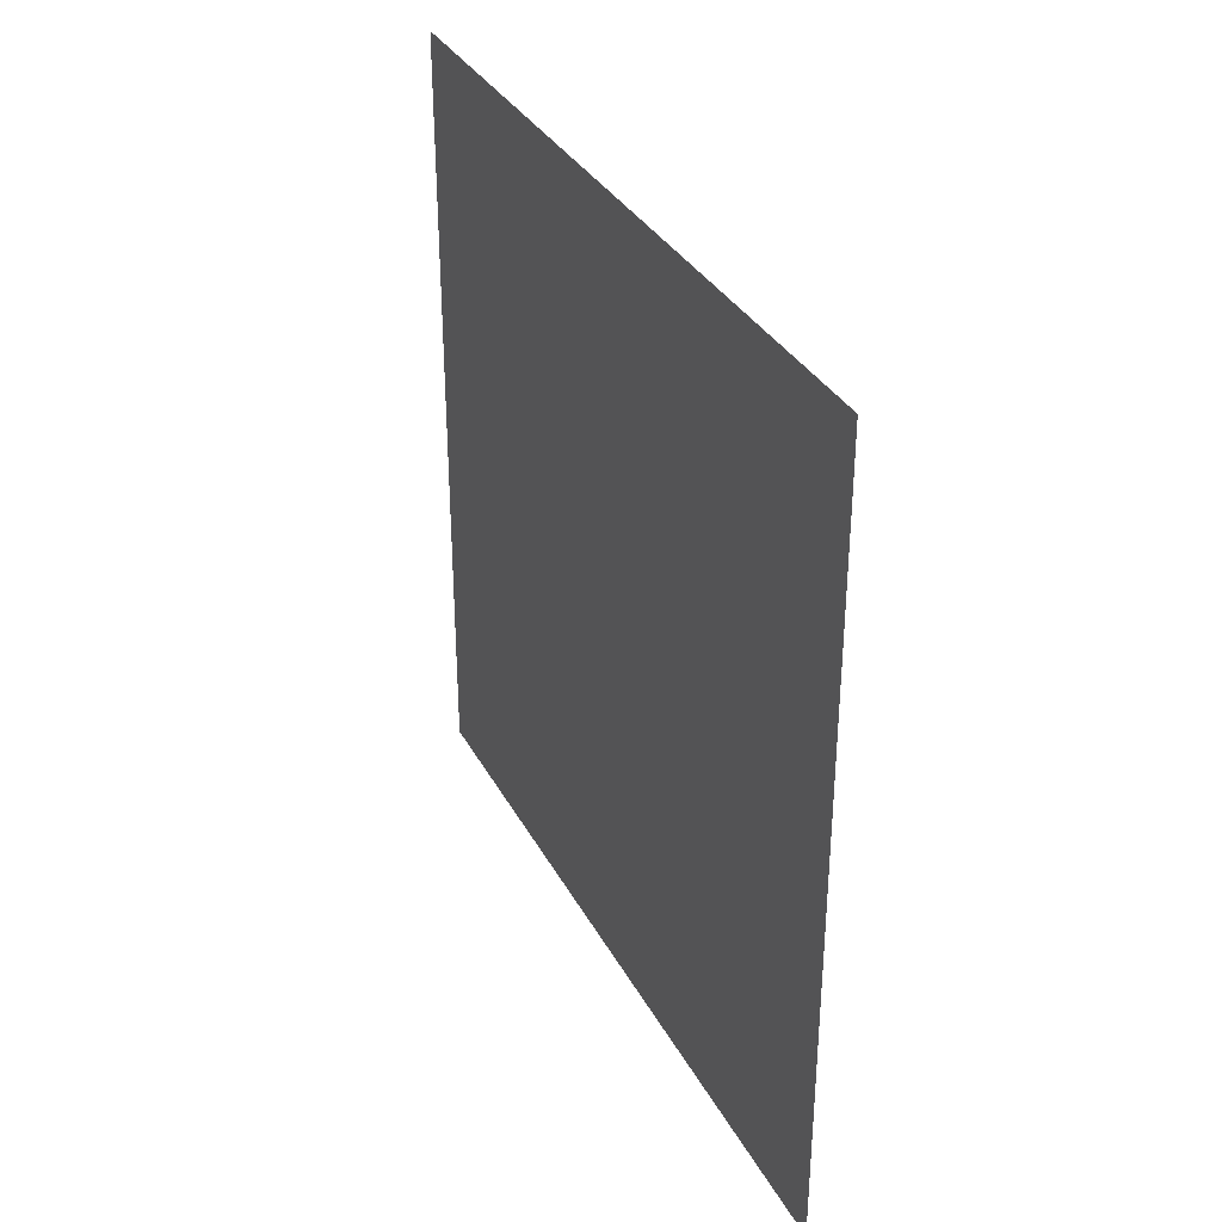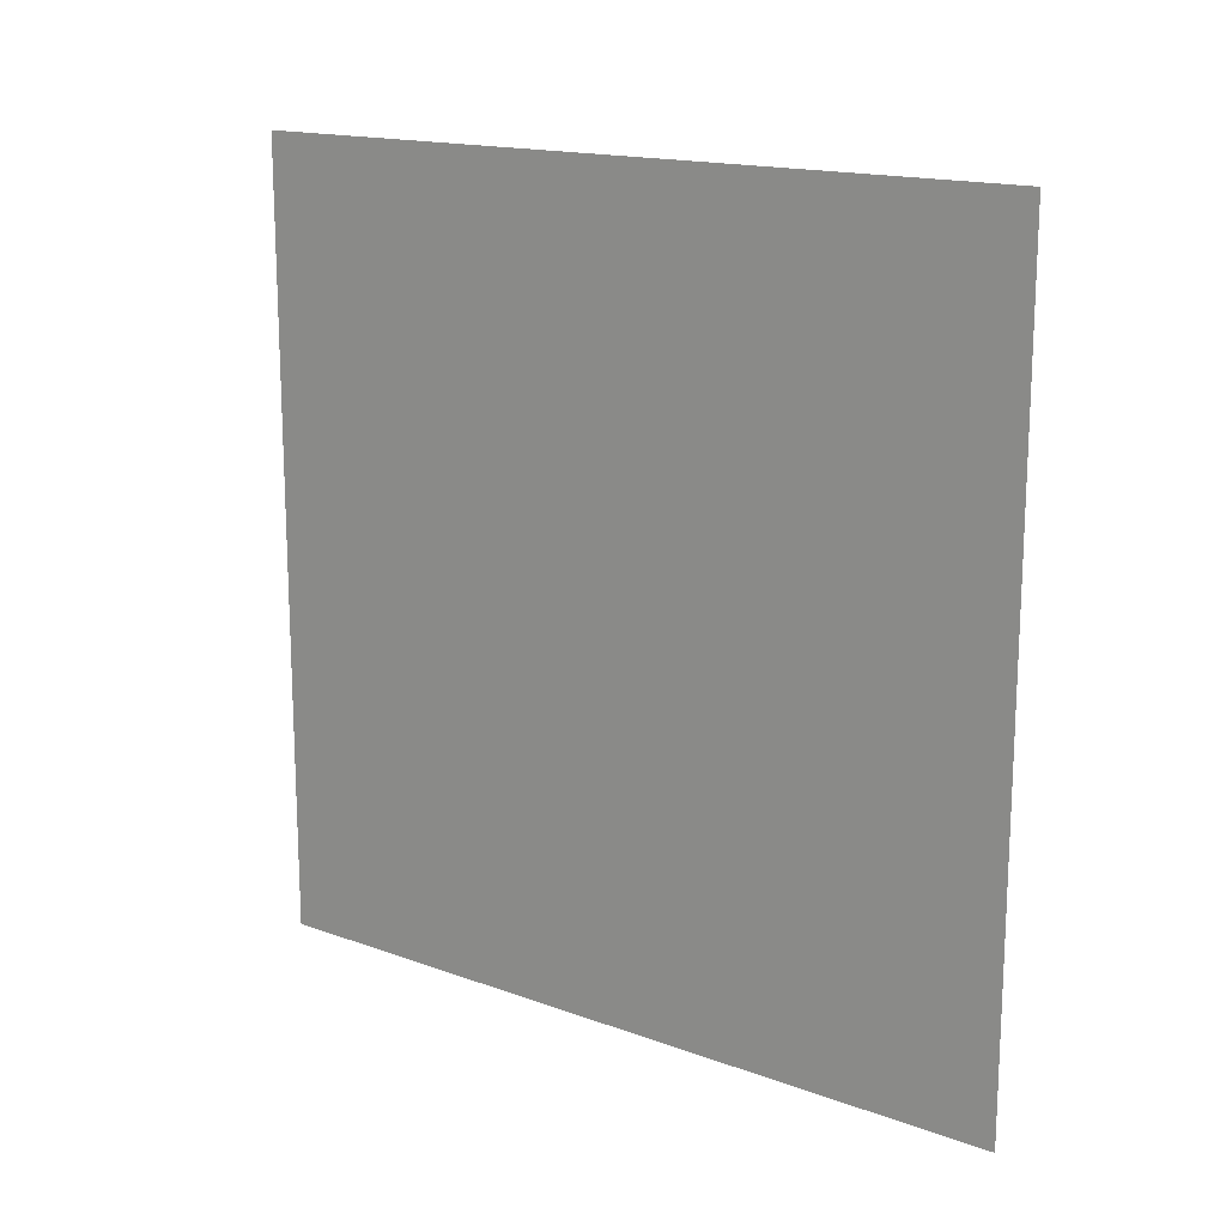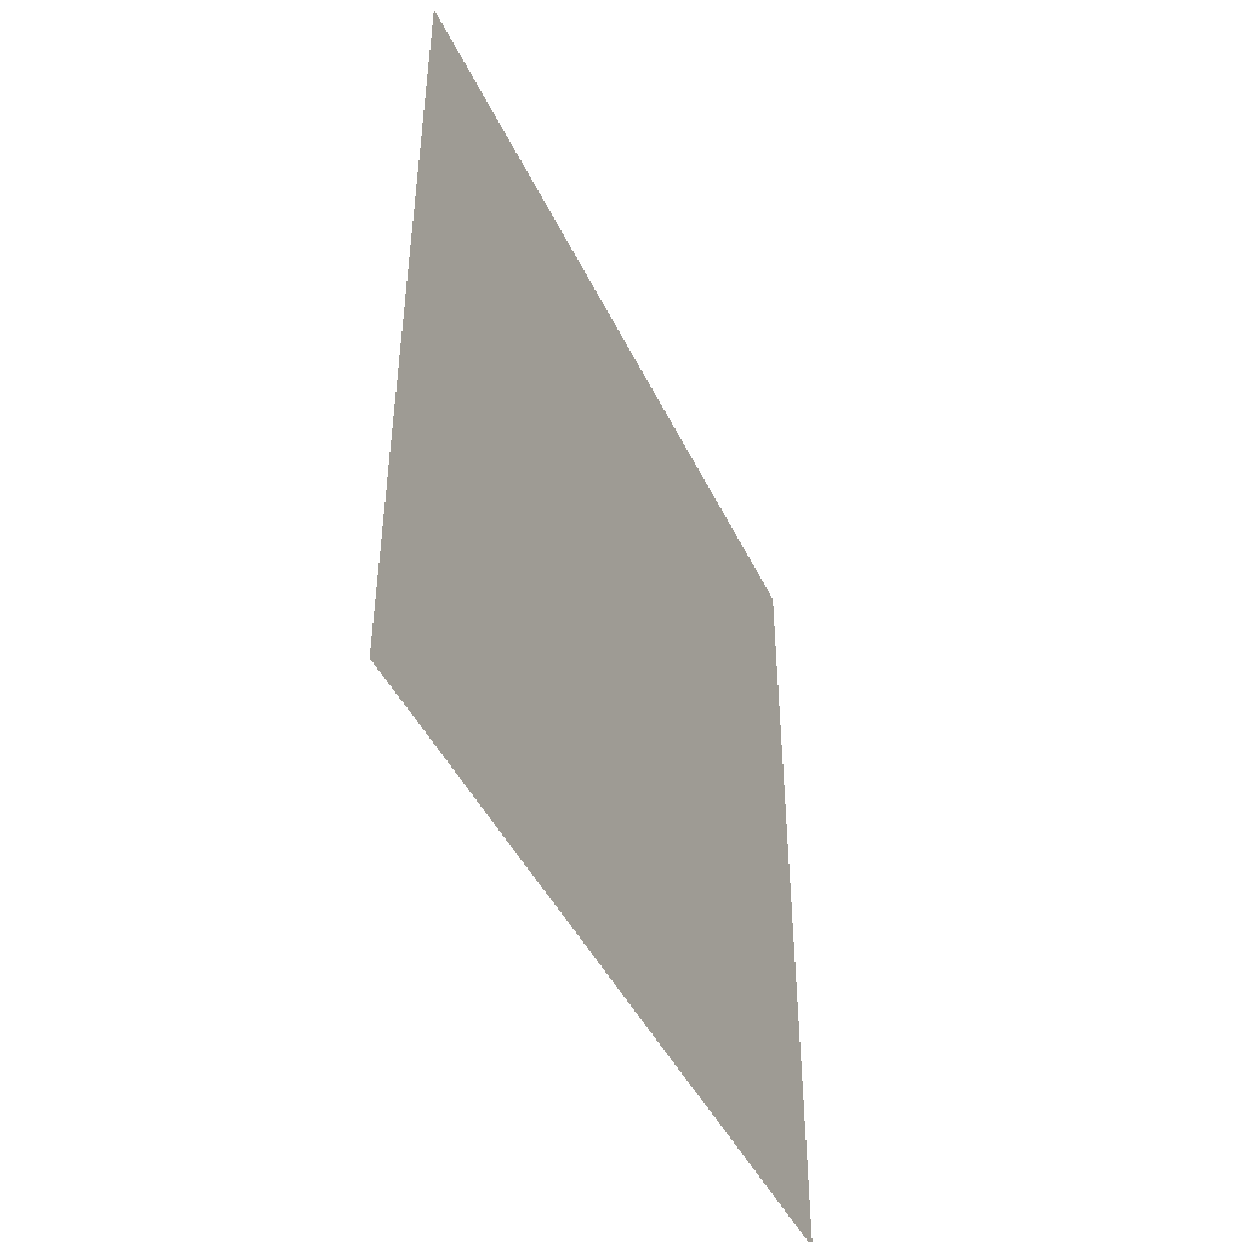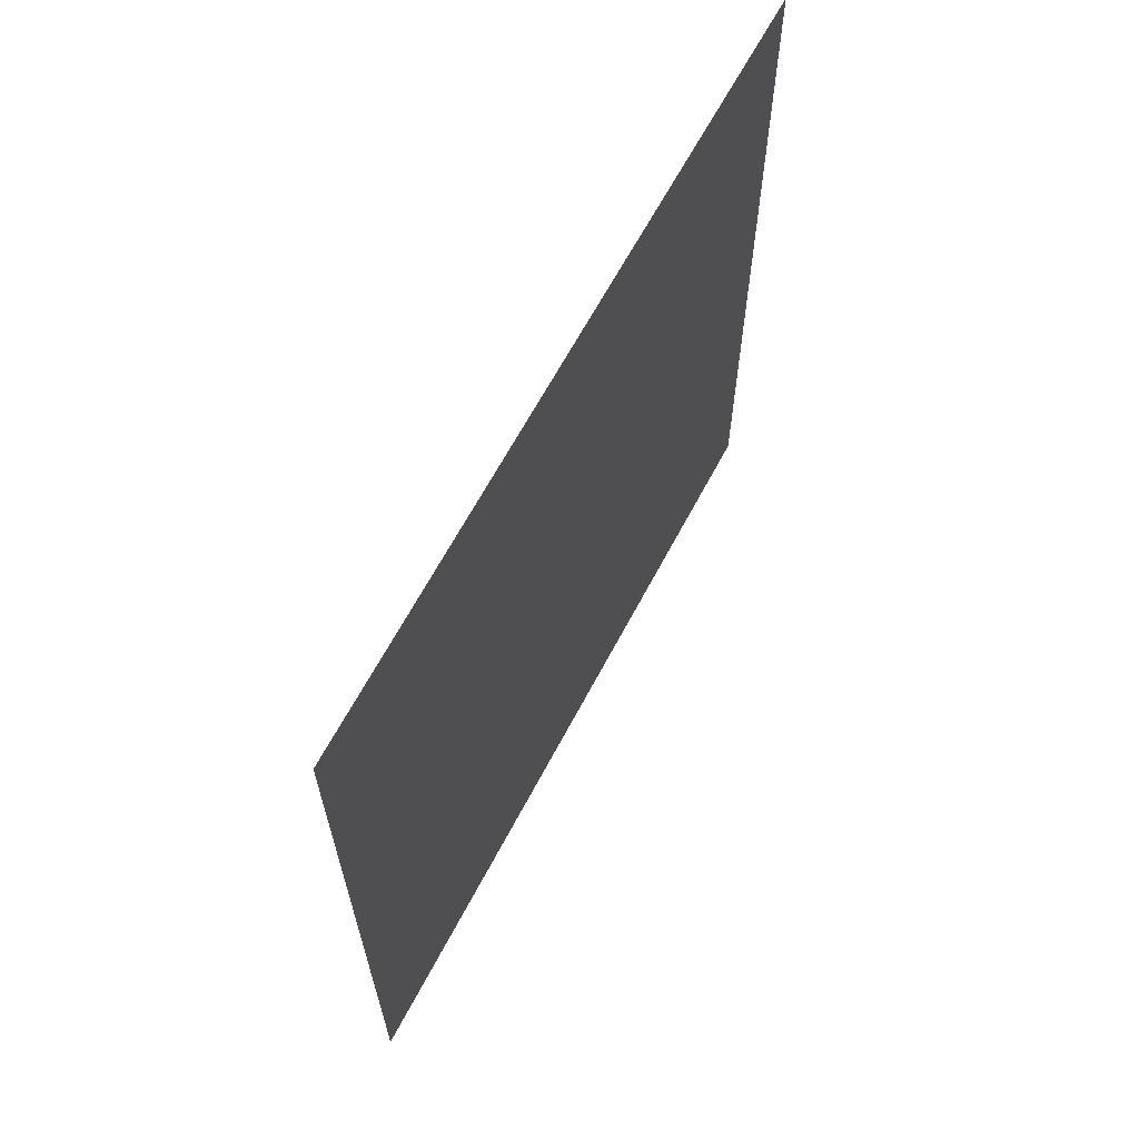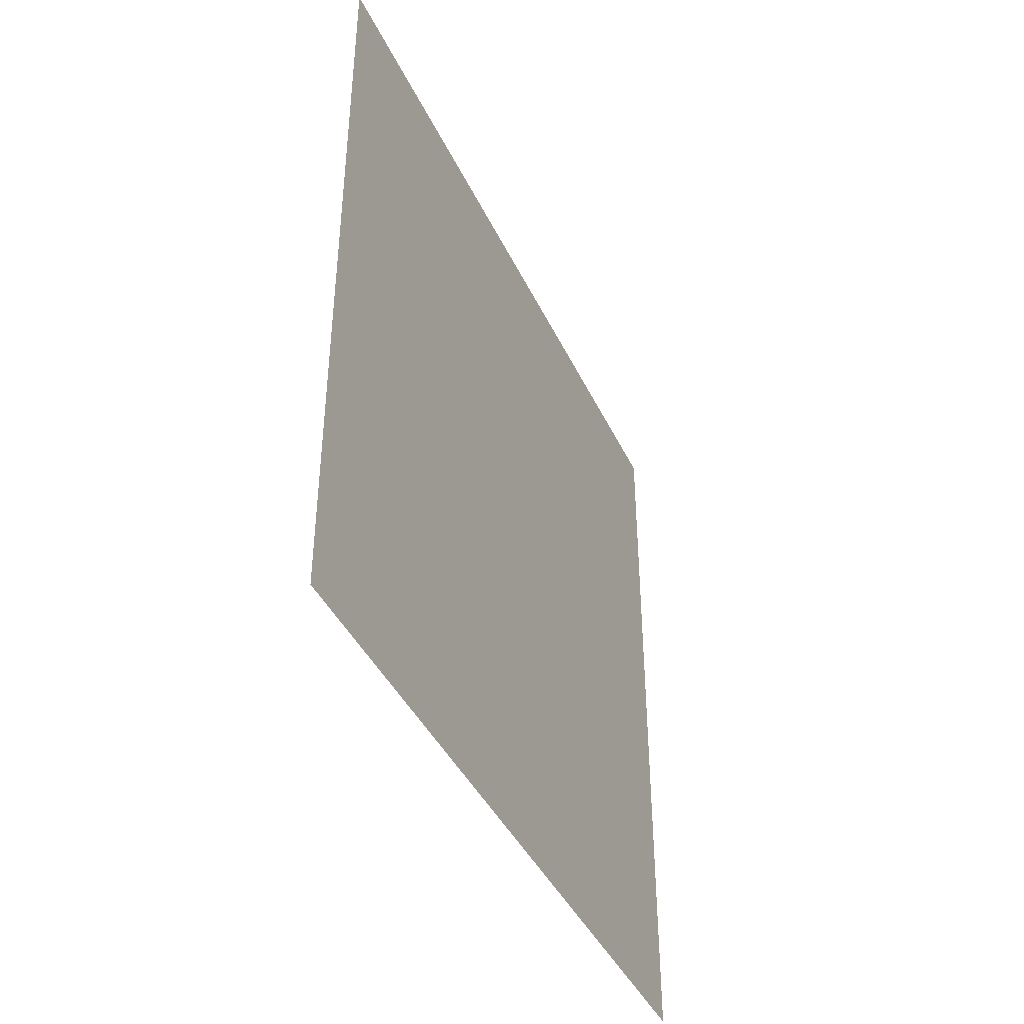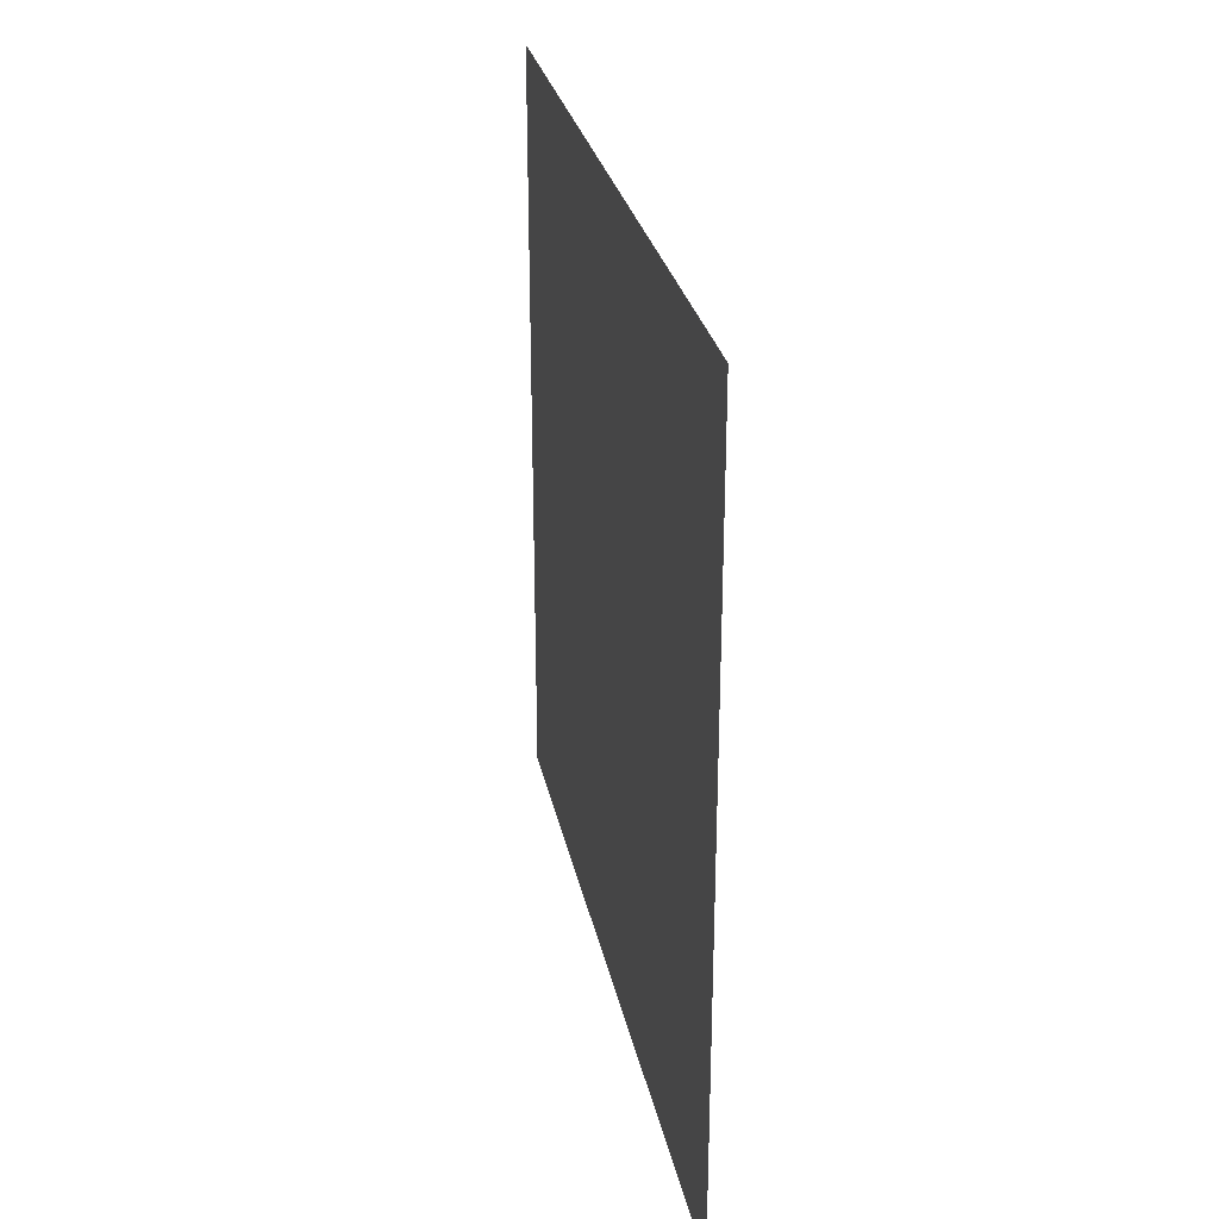
<metadata>
{"format":"obj","ext":"obj","renderer":"f3d","projection":"perspective","resolution":1024,"background":"white","views":[{"elev":33.5,"azim":155.4,"up":"+Y"},{"elev":16.0,"azim":-52.9,"up":"+Y"},{"elev":-45.1,"azim":24.4,"up":"+Y"},{"elev":64.3,"azim":-152.2,"up":"+Y"},{"elev":-41.4,"azim":23.7,"up":"+Y"},{"elev":28.4,"azim":-11.5,"up":"+Y"}]}
</metadata>
<code>
o Plane
v -0.09158 5.416 -4.479
v -0.09159 5.416 4.641
v -0.09159 -3.704 4.641
v -0.09158 -3.704 -4.479
f 1 2 3 4

</code>
